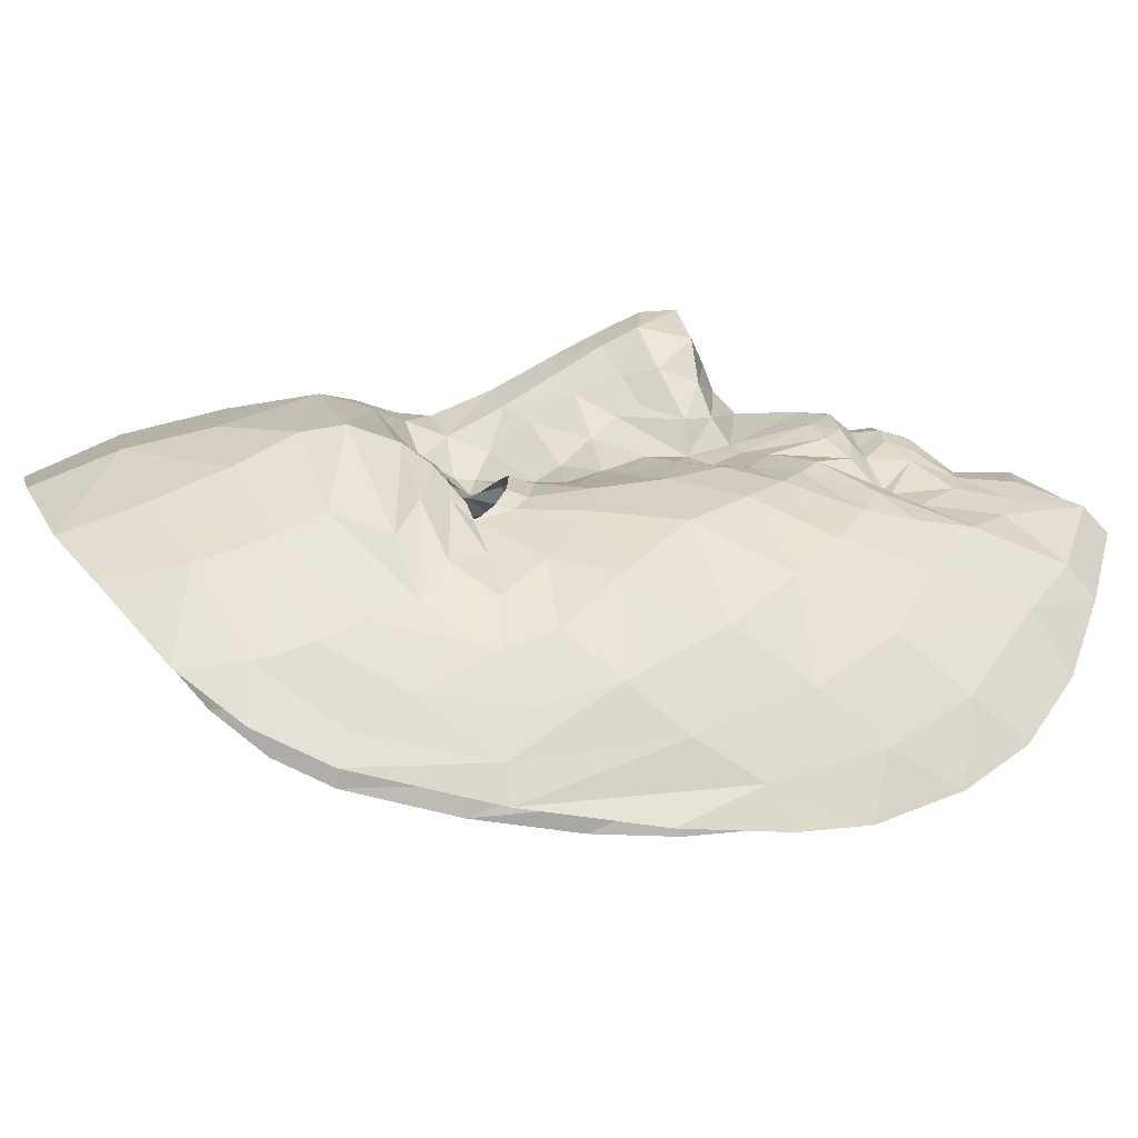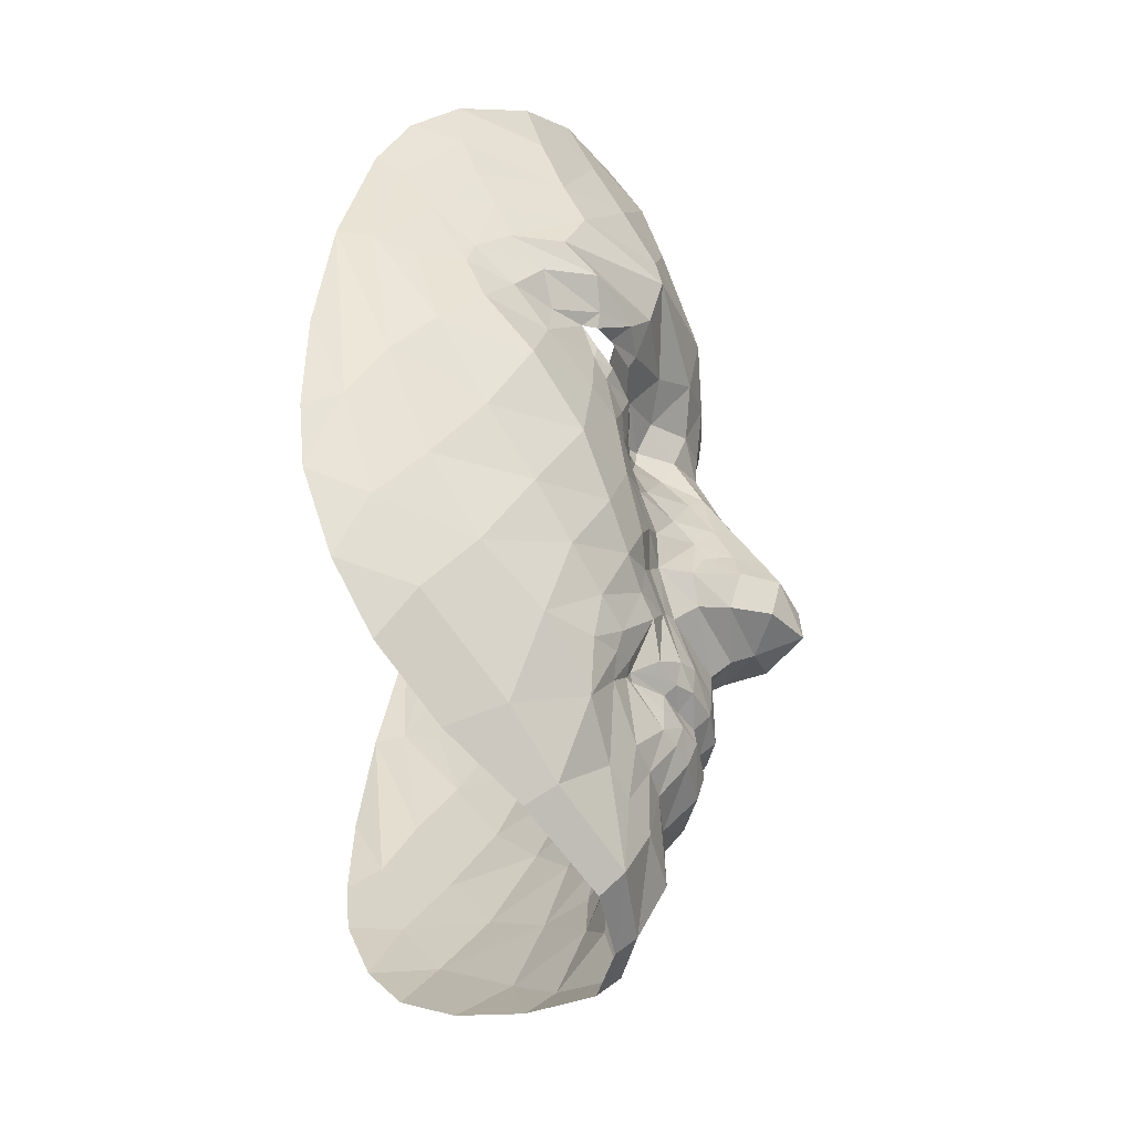
<metadata>
{"format":"obj","ext":"obj","renderer":"f3d","projection":"perspective","resolution":1024,"background":"white","views":[{"elev":-5.7,"azim":-94.7,"up":"+Z"},{"elev":-43.6,"azim":-90.4,"up":"+Y"}]}
</metadata>
<code>
o jk_300
v -0.398 0.6544 0.6425
v -0.8631 0.9293 0.6746
v -0.3807 1.084 0.8211
v 1.413 -3.264 -0.02042
v 1.695 -3.179 -0.0944
v 1.642 -3.373 -0.148
v 0.6046 0.06424 0.1068
v 0.5866 0.2367 0.1233
v 0.8144 0.1175 -0.04224
v 1.937 0.7175 0.2308
v 1.147 0.7323 0.3452
v 2.035 1.158 0.3583
v 3.648 -0.05815 -2.704
v 3.614 -1.266 -2.856
v 3.43 -1.991 -2.523
v 2.864 0.3709 -0.8191
v 3.005 -0.0182 -1.088
v 2.639 0.05908 -0.7334
v 2.769 -0.3876 -0.7693
v 3.232 0.2621 -1.456
v 3.291 -0.01881 -1.527
v 3.239 -0.4479 -1.352
v 3.017 -0.9647 -0.9004
v -3.083 0.6015 -1.141
v -2.864 0.3709 -0.8191
v -3.232 0.2621 -1.456
v -2.769 -0.3876 -0.7693
v -3.239 -0.4479 -1.352
v -3.005 -0.0182 -1.088
v 1.156 -3.059 0.2549
v 1.374 -2.745 0.197
v 1.25 -3.28 -0.02044
v -1.695 -3.179 -0.0944
v -1.413 -3.264 -0.02042
v -1.642 -3.373 -0.148
v -0.5866 0.2367 0.1233
v -0.6046 0.06424 0.1068
v -0.8144 0.1175 -0.04224
v -3.648 -0.05815 -2.704
v -3.519 1.212 -2.416
v -3.578 -0.02593 -2.373
v 3.48 -2.194 -2.884
v -2.639 0.05908 -0.7334
v -3.291 -0.01881 -1.527
v -3.017 -0.9647 -0.9004
v 0.7095 0.5345 0.272
v 1.143 0.3775 0.04671
v 0.6708 -2.106 0.4293
v 0.68 -1.95 0.6602
v 0.9554 -1.707 0.2843
v 0.6055 -4.605 0.1452
v 0.9462 -4.477 -0.04383
v 0.7947 -5.141 -0.0832
v -1.244 -4.336 -0.216
v -0.7947 -5.141 -0.0832
v -1.557 -4.793 -0.6618
v -2.225 -0.01392 -0.3008
v -2.056 -0.1163 -0.1505
v -2.236 -0.1677 -0.3318
v -0.7194 2.159 0.6801
v 0 2.06 0.7424
v -1.002 1.387 0.7695
v -0.904 -0.641 0.1993
v -0.7746 -0.9105 0.4547
v -1.22 -0.966 0.1175
v 2.354 0.3432 -0.2759
v 2.354 0.1531 -0.4473
v 2.273 0.2085 -0.2978
v 1.841 -2.376 -0.0361
v 1.635 -1.915 0.105
v 2.176 -2.035 -0.2046
v -2.141 -4.664 -1.63
v -2.093 -4.355 -1.076
v -1.552 -5.025 -0.9527
v 1.002 1.387 0.7695
v 0.7194 2.159 0.6801
v 1.534 2.206 0.404
v -2.354 0.1531 -0.4473
v 0.7066 -3.68 0.3987
v 0.6893 -3.445 0.4687
v 0.8776 -3.63 0.2806
v -1.635 -1.915 0.105
v -1.42 -2.175 0.1334
v -1.841 -2.376 -0.0361
v 0 -3.06 0.8137
v 0.3625 -3.032 0.7491
v 0 -3.21 0.66
v 1.298 -3.379 -0.05811
v 1.181 -3.34 -0.003986
v 1.547 -2.578 0.08465
v 0.7845 -4.041 0.1507
v 0.4915 -4.082 0.2398
v 0.4767 -0.06353 0.3713
v 0.3423 -0.1916 0.7905
v 0.3797 0.2965 0.5141
v 0.4914 -0.409 0.6296
v 2.141 -4.664 -1.63
v 2.798 -3.687 -1.828
v 2.672 -4.167 -2.193
v 1.244 -4.336 -0.216
v 1.557 -4.793 -0.6618
v 1.733 -3.968 -0.3811
v 1.493 -3.583 -0.1753
v 0 -3.724 0.6204
v 0.4833 -3.713 0.5154
v 0 -4.097 0.2925
v -0.4914 -0.409 0.6296
v -2.379 -0.7185 -0.3557
v -0.3318 -1.035 1.331
v 0 -1.039 1.513
v -0.3778 -1.351 1.491
v 3.108 -1.769 -1.303
v 2.557 -1.518 -0.4433
v 2.865 0.7831 -0.618
v 0.3306 -0.6596 1.088
v 0.5003 -0.7961 0.8717
v -0.7216 -2.79 0.6018
v -0.7143 -3.058 0.5719
v -0.9444 -2.887 0.4564
v 3.217 1.369 -1.463
v 2.79 1.726 -0.6278
v 3.244 1.861 -1.622
v 2.718 1.302 -0.4186
v -0.892 -3.243 0.2967
v -1.098 -3.181 0.1921
v -0.8967 -3.118 0.4127
v -1.25 -3.28 -0.02044
v 0 -2.831 0.8139
v 0.3135 -2.775 0.7725
v 0.8631 0.9293 0.6746
v 0.7746 -0.9105 0.4547
v 0.904 -0.641 0.1993
v 2.359 -2.745 -0.5461
v 2.727 -2.333 -0.8728
v 0 -5.259 0.03971
v 3.444 -1.43 -2.175
v 3.142 -2.42 -1.79
v 1.528 -1.125 0.04742
v 1.918 -1.423 -0.03495
v 1.345 -1.572 0.1874
v 2.379 -0.7185 -0.3557
v 2.033 -0.8189 -0.1319
v -1.374 -2.745 0.197
v 1.42 -2.175 0.1334
v 1.123 -1.89 0.1901
v -1.925 -3.459 -0.3531
v -2.612 0.5894 -0.3044
v 2.786 -3.12 -1.338
v 3.458 -0.1684 -1.976
v 3.396 -0.9332 -1.756
v -3.417 1.871 -2.114
v -3.426 1.127 -2.139
v -0.6893 -3.445 0.4687
v -0.6324 -3.225 0.4299
v -0.4549 -3.449 0.6029
v 1.098 -3.181 0.1921
v 1.71 -0.3684 -0.05985
v 1.664 -0.7261 -0.04244
v 1.33 -0.3055 0.006901
v -0.705 -1.34 0.7539
v -0.6818 -1.128 0.663
v -0.5513 -1.187 1.034
v -0.4915 -4.082 0.2398
v -0.6055 -4.605 0.1452
v -0.7845 -4.041 0.1507
v -0.3797 0.2965 0.5141
v -0.3423 -0.1916 0.7905
v 0 -0.104 0.9848
v -2.354 0.3432 -0.2759
v -2.069 0.4722 0.03366
v -2.273 0.2085 -0.2978
v 0.892 -3.243 0.2967
v 0.6324 -3.225 0.4299
v 0.8967 -3.118 0.4127
v 1.061 -3.959 0.02627
v 2.303 -3.5 -0.7809
v 2.093 -4.355 -1.076
v 1.701 0.4396 0.08873
v 1.637 0.353 0.01788
v -1.528 -1.125 0.04742
v -1.664 -0.7261 -0.04244
v 0.38 -3.217 0.59
v 0.7143 -3.058 0.5719
v 2.841 2.329 -0.8447
v 2.263 2.727 -0.3202
v 3.148 1.001 -1.281
v 3.379 0.6537 -1.872
v -1.493 -3.583 -0.1753
v -1.733 -3.968 -0.3811
v 0 -3.21 0.66
v 0.38 -3.217 0.59
v 0 -3.459 0.6931
v -2.727 -2.333 -0.8728
v -3.108 -1.769 -1.303
v -2.557 -1.518 -0.4433
v 0 1.078 0.8379
v 0.3807 1.084 0.8211
v 0 0.7269 0.7757
v 2.069 0.4722 0.03366
v 2.612 0.5894 -0.3044
v -0.3306 -0.6596 1.088
v 3.337 -2.813 -2.827
v 3.165 -2.955 -2.247
v -2.786 -3.12 -1.338
v -2.303 -3.5 -0.7809
v 1.99 -3.021 -0.281
v 1.925 -3.459 -0.3531
v -1.345 -1.572 0.1874
v -1.918 -1.423 -0.03495
v -1.547 -2.578 0.08465
v 2.236 -0.1677 -0.3318
v -3.444 -1.43 -2.175
v -3.396 -0.9332 -1.756
v -1.637 0.353 0.01788
v -2.014 0.3174 -0.1631
v -1.701 0.4396 0.08873
v 0.8512 -2.197 0.3384
v -0.8512 -2.197 0.3384
v -0.6708 -2.106 0.4293
v -2.865 0.7831 -0.618
v -2.718 1.302 -0.4186
v -2.035 1.158 0.3583
v -3.379 0.6537 -1.872
v -0.4833 -3.713 0.5154
v 0.6582 -1.497 1.084
v 0.3778 -1.351 1.491
v 0.5513 -1.187 1.034
v -0.7095 0.5345 0.272
v -2.798 -3.687 -1.828
v -2.79 1.726 -0.6278
v -2.206 2.071 -0.01952
v -2.359 -2.745 -0.5461
v -0.5653 -1.854 0.9774
v -0.6582 -1.497 1.084
v -0.4323 -1.813 1.388
v 0.7216 -2.79 0.6018
v -1.01 0.05075 -0.05183
v -1.001 -0.1573 0.009223
v -0.9698 0.1157 -0.07733
v 0.9698 0.1157 -0.07733
v 1.245 0.2989 0.003324
v -0.6324 -3.225 0.4299
v -1.045 -1.344 0.2684
v -0.9554 -1.707 0.2843
v 3.578 -0.02593 -2.373
v -3.165 -2.955 -2.247
v 0 -5.432 -0.1564
v 1.992 1.527 0.2995
v 2.014 0.3174 -0.1631
v 0.4323 -1.813 1.388
v 0 -1.731 1.723
v 0.3318 -1.035 1.331
v -0.9654 -0.4164 0.05275
v -1.278 -0.6441 0.00857
v -1.279 -0.1022 0.02574
v -0.9462 -4.477 -0.04383
v -1.061 -3.959 0.02627
v 0 0.426 0.7519
v 1.01 0.05075 -0.05183
v 1.001 -0.1573 0.009223
v 0.398 0.6544 0.6425
v -1.658 -0.1592 0.0106
v -2.071 -0.2885 -0.2136
v -0.3135 -2.775 0.7725
v -0.3625 -3.032 0.7491
v -1.147 0.7323 0.3452
v -1.123 -1.89 0.1901
v -3.43 -1.991 -2.523
v -3.337 -2.813 -2.827
v -3.148 1.001 -1.281
v -1.534 2.206 0.404
v -1.516 2.973 0.2101
v -0.6903 3.039 0.4535
v -0.38 -3.217 0.59
v -0.5003 -0.7961 0.8717
v 1.516 2.973 0.2101
v 2.206 2.071 -0.01952
v -2.176 -2.035 -0.2046
v 0.4549 -3.449 0.6029
v 2.071 -0.2885 -0.2136
v 3.083 0.6015 -1.141
v 0.9654 -0.4164 0.05275
v 3.519 1.212 -2.416
v 1.058 -2.393 0.2976
v -0.8776 -3.63 0.2806
v -1.181 -3.34 -0.003986
v -0.9112 -3.43 0.2877
v -1.298 -3.379 -0.05811
v 0 -0.644 1.296
v 0 -1.968 1.235
v -0.8796 -1.697 0.6101
v 1.552 -5.025 -0.9527
v -1.058 -2.393 0.2976
v -1.156 -3.059 0.2549
v 2.225 -0.01392 -0.3008
v 0.9112 -3.43 0.2877
v 0.892 -3.243 0.2967
v 0 -2.245 0.8073
v -1.33 -0.3055 0.006901
v -1.937 0.7175 0.2308
v -1.143 0.3775 0.04671
v -2.841 2.329 -0.8447
v -2.263 2.727 -0.3202
v -0.4767 -0.06353 0.3713
v 0 -2.055 1.005
v 1.278 -0.6441 0.00857
v 0 3.072 0.506
v 0.6903 3.039 0.4535
v 0.9444 -2.887 0.4564
v 0.705 -1.34 0.7539
v 0.6818 -1.128 0.663
v -1.245 0.2989 0.003324
v 0 -4.704 0.3112
v -2.033 -0.8189 -0.1319
v -0.68 -1.95 0.6602
v -3.042 -3.575 -2.56
v -0.7066 -3.68 0.3987
v 3.042 -3.575 -2.56
v 0.5653 -1.854 0.9774
v 0.8796 -1.697 0.6101
v 3.426 1.127 -2.139
v -2.672 -4.167 -2.193
v 1.22 -0.966 0.1175
v 0.7491 -5.362 -0.3086
v -1.992 1.527 0.2995
v -3.217 1.369 -1.463
v 2.056 -0.1163 -0.1505
v 1.658 -0.1592 0.0106
v -3.458 -0.1684 -1.976
v -0.892 -3.243 0.2967
v 1.045 -1.344 0.2684
v -1.71 -0.3684 -0.05985
v -1.99 -3.021 -0.281
v -3.142 -2.42 -1.79
v -3.244 1.861 -1.622
v 0.6324 -3.225 0.4299
v 1.279 -0.1022 0.02574
v -0.38 -3.217 0.59
v -0.7491 -5.362 -0.3086
v -3.48 -2.194 -2.884
v -3.614 -1.266 -2.856
v -2.255 3.422 -0.5789
v 0 3.86 0.1568
v -3.203 2.449 -1.665
v -2.754 3.036 -1.004
v 2.754 3.036 -1.004
v 3.203 2.449 -1.665
v -0.6141 3.848 0.09516
v 2.255 3.422 -0.5789
v 3.417 1.871 -2.114
v -1.412 3.733 -0.0972
v 1.412 3.733 -0.0972
v 0.6141 3.848 0.09516
v 0 -1.413 1.698
f 1 2 3
f 4 5 6
f 7 8 9
f 10 11 12
f 13 14 15
f 16 17 18
f 17 19 18
f 17 20 21
f 19 22 23
f 24 25 26
f 27 28 29
f 30 31 32
f 33 34 35
f 36 37 38
f 39 40 41
f 15 14 42
f 29 25 43
f 27 29 43
f 26 29 44
f 28 27 45
f 46 11 47
f 48 49 50
f 51 52 53
f 54 55 56
f 57 58 59
f 60 61 62
f 63 64 65
f 66 67 68
f 67 66 18
f 69 70 71
f 72 73 74
f 75 76 77
f 9 8 47
f 59 27 78
f 79 80 81
f 82 83 84
f 85 86 87
f 32 88 89
f 88 32 4
f 90 5 31
f 91 92 79
f 93 94 95
f 94 93 96
f 97 98 99
f 100 101 53
f 102 100 103
f 104 105 106
f 64 63 107
f 18 19 67
f 27 59 108
f 109 110 111
f 23 112 113
f 12 114 10
f 115 94 116
f 117 118 119
f 120 121 122
f 114 12 123
f 124 125 126
f 125 124 127
f 128 129 85
f 130 75 12
f 131 96 132
f 133 71 134
f 53 135 51
f 136 15 137
f 138 139 140
f 141 139 142
f 34 143 127
f 144 145 70
f 35 146 33
f 25 24 147
f 134 148 133
f 22 149 150
f 149 22 21
f 40 151 152
f 153 154 155
f 30 32 156
f 157 158 159
f 160 161 162
f 163 164 165
f 36 166 37
f 167 166 168
f 169 170 171
f 172 173 174
f 103 175 88
f 70 69 144
f 176 98 177
f 59 78 57
f 92 91 51
f 178 179 47
f 19 23 141
f 180 181 65
f 173 182 183
f 184 121 185
f 186 120 187
f 188 189 35
f 190 191 192
f 156 174 30
f 193 194 195
f 196 197 198
f 66 199 200
f 167 168 201
f 15 202 203
f 73 204 205
f 206 207 5
f 180 208 209
f 210 143 33
f 211 19 141
f 212 41 213
f 214 215 216
f 48 50 217
f 218 219 117
f 220 221 222
f 26 44 223
f 145 50 140
f 224 155 104
f 156 172 174
f 172 156 32
f 225 226 227
f 36 228 166
f 204 73 229
f 230 231 221
f 193 232 204
f 233 234 235
f 69 206 90
f 217 236 48
f 237 38 238
f 38 237 239
f 240 9 241
f 124 126 242
f 200 16 66
f 27 108 45
f 243 244 208
f 245 13 136
f 71 133 69
f 229 246 204
f 135 53 247
f 75 77 248
f 179 178 249
f 250 251 226
f 115 116 252
f 253 63 254
f 237 238 255
f 165 256 257
f 166 1 258
f 220 24 221
f 9 259 260
f 259 9 240
f 261 130 46
f 58 262 263
f 133 176 206
f 264 265 117
f 266 2 228
f 267 218 83
f 268 246 269
f 24 26 270
f 271 231 272
f 271 273 60
f 242 118 274
f 107 167 275
f 128 85 264
f 77 276 277
f 278 84 232
f 213 194 212
f 105 104 279
f 147 169 25
f 280 142 157
f 93 95 7
f 114 281 200
f 132 93 282
f 281 20 16
f 248 277 123
f 13 245 283
f 31 30 284
f 285 286 287
f 286 285 288
f 115 252 289
f 290 235 251
f 235 290 233
f 160 234 291
f 234 160 162
f 148 134 137
f 76 75 61
f 3 61 196
f 97 292 177
f 201 289 109
f 143 293 294
f 67 211 295
f 296 80 297
f 235 111 251
f 128 264 298
f 254 181 299
f 300 222 266
f 2 222 62
f 216 301 214
f 302 303 230
f 8 95 46
f 201 109 275
f 85 87 265
f 73 189 56
f 63 253 304
f 84 278 82
f 176 148 98
f 305 49 298
f 94 168 95
f 232 193 278
f 306 282 159
f 161 291 244
f 291 161 160
f 20 187 21
f 6 103 4
f 22 150 23
f 125 294 126
f 273 271 272
f 307 308 76
f 261 197 130
f 129 236 86
f 236 309 183
f 289 168 115
f 252 226 110
f 310 227 311
f 287 153 285
f 239 312 38
f 293 218 119
f 254 299 253
f 106 313 163
f 64 161 243
f 281 186 20
f 314 108 263
f 219 244 315
f 228 301 266
f 246 229 316
f 317 153 224
f 203 318 98
f 315 291 233
f 89 81 296
f 81 89 88
f 278 195 209
f 250 290 251
f 290 250 319
f 225 310 320
f 310 225 227
f 298 315 305
f 61 197 196
f 164 55 256
f 257 54 188
f 255 299 262
f 31 284 90
f 71 139 113
f 78 169 171
f 169 78 43
f 103 6 102
f 170 300 216
f 60 62 271
f 321 245 187
f 175 91 81
f 311 116 131
f 79 105 80
f 288 127 286
f 127 288 34
f 315 298 219
f 143 210 293
f 95 258 261
f 167 304 166
f 304 167 107
f 229 72 322
f 163 224 106
f 313 135 164
f 132 323 131
f 267 244 218
f 73 205 189
f 282 7 260
f 161 64 275
f 324 101 292
f 231 271 325
f 41 212 39
f 188 288 257
f 297 89 296
f 89 297 32
f 228 36 301
f 211 141 280
f 109 111 162
f 38 37 238
f 270 223 326
f 307 76 61
f 295 211 327
f 177 101 102
f 157 159 328
f 314 195 108
f 249 199 68
f 284 217 144
f 28 45 213
f 137 112 136
f 114 123 281
f 329 28 213
f 28 329 44
f 91 175 52
f 1 3 198
f 127 294 125
f 284 309 217
f 128 298 129
f 287 330 153
f 19 17 22
f 120 186 121
f 149 245 150
f 323 138 331
f 317 165 285
f 208 267 82
f 209 314 180
f 181 314 332
f 310 311 320
f 50 320 311
f 169 147 170
f 222 300 220
f 120 122 321
f 326 230 270
f 77 308 276
f 306 158 323
f 327 280 328
f 84 210 333
f 194 193 334
f 302 230 335
f 329 41 223
f 224 163 317
f 146 205 333
f 65 243 180
f 212 334 268
f 158 142 138
f 80 279 336
f 259 337 260
f 190 192 338
f 282 306 132
f 199 178 10
f 207 176 102
f 56 339 74
f 225 320 319
f 290 319 305
f 319 250 225
f 286 330 287
f 330 286 127
f 288 188 34
f 305 233 290
f 135 247 55
f 131 331 311
f 137 203 148
f 60 307 61
f 106 92 313
f 268 269 340
f 341 268 340
f 303 342 272
f 307 343 308
f 335 344 302
f 302 345 303
f 346 347 184
f 348 343 273
f 349 346 185
f 350 283 321
f 351 348 272
f 347 350 122
f 352 349 276
f 308 353 276
f 2 62 3
f 11 130 12
f 25 29 26
f 28 44 29
f 31 4 32
f 40 152 41
f 11 178 47
f 49 320 50
f 52 100 53
f 55 339 56
f 58 263 59
f 61 3 62
f 64 243 65
f 70 139 71
f 73 56 74
f 8 46 47
f 27 43 78
f 80 296 81
f 83 210 84
f 86 182 87
f 5 4 31
f 92 105 79
f 101 324 53
f 100 175 103
f 105 92 106
f 63 304 107
f 19 211 67
f 110 354 111
f 112 134 113
f 114 200 10
f 94 96 116
f 118 126 119
f 121 184 122
f 12 248 123
f 129 86 85
f 75 248 12
f 96 93 132
f 71 113 134
f 135 313 51
f 15 203 137
f 139 70 140
f 143 294 127
f 145 140 70
f 146 333 33
f 24 220 147
f 148 176 133
f 335 326 152
f 154 338 155
f 158 306 159
f 161 275 162
f 164 256 165
f 166 304 37
f 166 258 168
f 170 215 171
f 173 183 174
f 175 81 88
f 69 90 144
f 98 97 177
f 91 52 51
f 179 241 47
f 23 113 141
f 181 254 65
f 182 86 183
f 121 277 185
f 120 321 187
f 189 146 35
f 191 279 192
f 174 309 30
f 194 45 195
f 197 261 198
f 199 10 200
f 168 289 201
f 202 318 203
f 207 6 5
f 208 82 209
f 143 34 33
f 41 329 213
f 215 170 216
f 50 145 217
f 219 264 117
f 221 325 222
f 44 329 223
f 50 331 140
f 155 192 104
f 226 252 227
f 228 1 166
f 73 72 229
f 231 325 221
f 232 205 204
f 234 111 235
f 206 5 90
f 236 129 48
f 9 47 241
f 126 118 242
f 16 18 66
f 108 195 45
f 244 267 208
f 13 15 136
f 133 206 69
f 246 334 204
f 53 324 247
f 77 277 248
f 178 199 249
f 251 354 226
f 116 227 252
f 63 65 254
f 238 299 255
f 256 54 257
f 1 198 258
f 24 270 221
f 130 11 46
f 262 332 263
f 176 207 206
f 265 118 117
f 2 1 228
f 218 293 83
f 246 316 269
f 26 223 270
f 231 303 272
f 273 307 60
f 118 265 274
f 167 201 275
f 85 265 264
f 276 185 277
f 84 333 232
f 194 334 212
f 104 192 279
f 169 43 25
f 142 158 157
f 95 8 7
f 281 16 200
f 93 7 282
f 20 17 16
f 277 121 123
f 245 321 283
f 30 309 284
f 252 110 289
f 134 112 137
f 75 197 61
f 292 101 177
f 289 110 109
f 293 119 294
f 80 336 297
f 111 354 251
f 264 219 298
f 181 332 299
f 222 2 266
f 222 325 62
f 301 312 214
f 303 231 230
f 95 261 46
f 109 162 275
f 87 274 265
f 189 54 56
f 253 37 304
f 278 209 82
f 49 48 298
f 168 258 95
f 193 195 278
f 282 260 159
f 187 149 21
f 103 88 4
f 150 112 23
f 294 119 126
f 308 77 76
f 197 75 130
f 236 183 86
f 309 174 183
f 168 94 115
f 226 354 110
f 227 116 311
f 153 317 285
f 312 301 38
f 218 117 119
f 299 238 253
f 313 164 163
f 161 244 243
f 186 187 20
f 108 59 263
f 244 291 315
f 301 216 266
f 229 322 316
f 153 155 224
f 318 99 98
f 291 234 233
f 195 314 209
f 315 233 305
f 55 54 256
f 54 189 188
f 299 332 262
f 284 144 90
f 139 141 113
f 6 207 102
f 300 266 216
f 245 149 187
f 91 79 81
f 116 96 131
f 105 279 80
f 210 83 293
f 258 198 261
f 224 104 106
f 135 55 164
f 323 331 131
f 244 219 218
f 205 146 189
f 7 9 260
f 64 107 275
f 271 62 325
f 212 268 39
f 288 285 257
f 36 38 301
f 141 142 280
f 111 234 162
f 37 253 238
f 223 152 326
f 211 280 327
f 101 100 102
f 159 337 328
f 199 66 68
f 217 145 144
f 45 194 213
f 112 150 136
f 123 186 281
f 175 100 52
f 3 196 198
f 309 236 217
f 298 48 129
f 330 154 153
f 17 21 22
f 186 123 121
f 245 136 150
f 138 140 331
f 165 257 285
f 267 83 82
f 314 181 180
f 314 263 332
f 147 300 170
f 300 147 220
f 122 350 321
f 230 221 270
f 158 138 323
f 280 157 328
f 210 33 333
f 193 204 334
f 230 326 335
f 41 152 223
f 163 165 317
f 205 232 333
f 243 208 180
f 334 246 268
f 142 139 138
f 279 191 336
f 337 159 260
f 192 155 338
f 306 323 132
f 178 11 10
f 176 177 102
f 320 49 319
f 319 49 305
f 250 226 225
f 188 35 34
f 247 339 55
f 331 50 311
f 203 98 148
f 92 51 313
f 202 15 42
f 342 351 272
f 343 353 308
f 344 345 302
f 345 342 303
f 347 122 184
f 343 307 273
f 346 184 185
f 151 344 335
f 348 273 272
f 349 185 276
f 353 352 276
f 341 39 268
f 151 335 152

</code>
